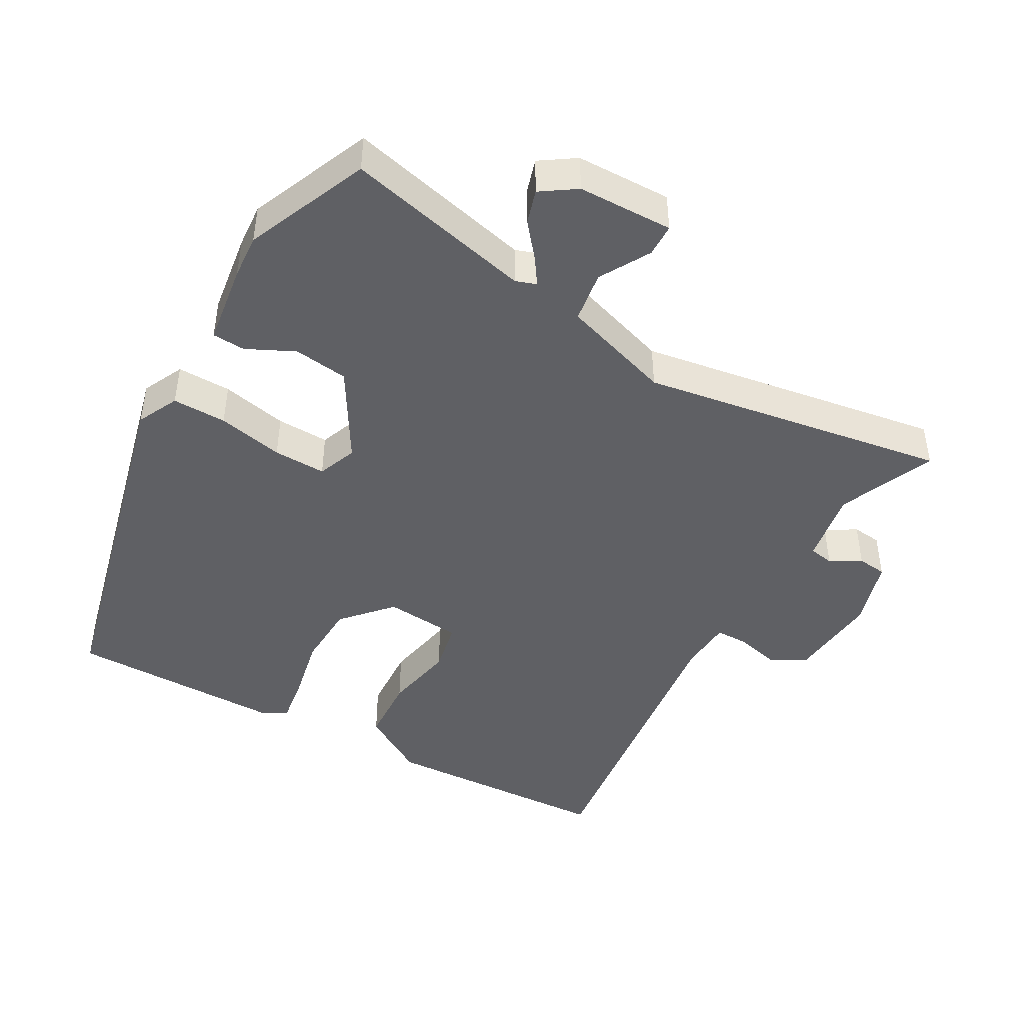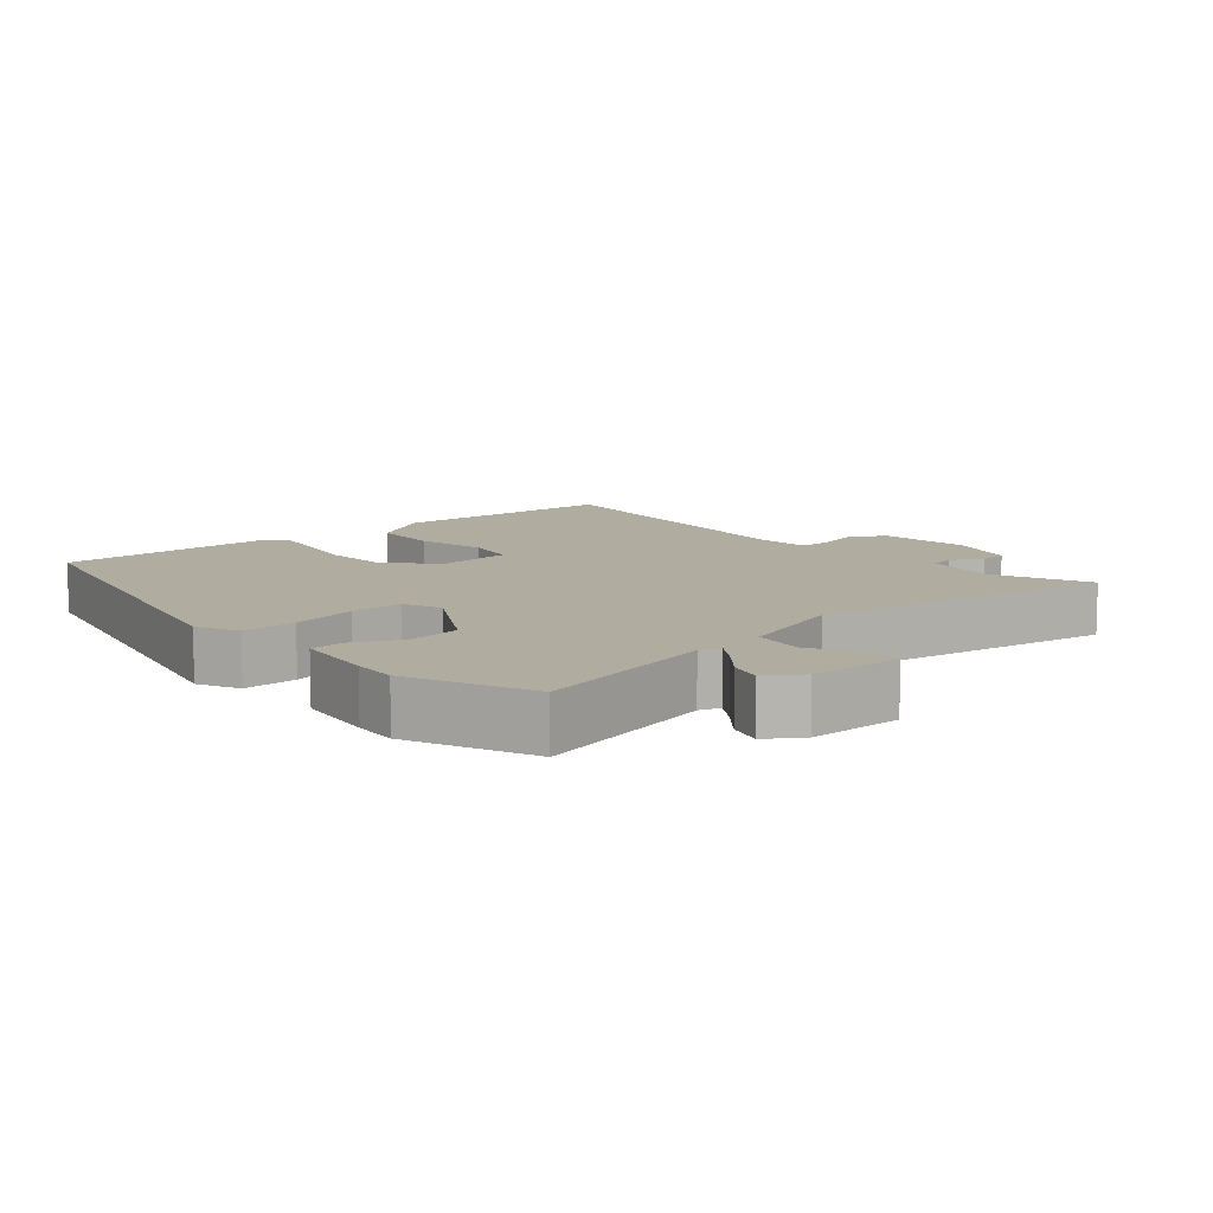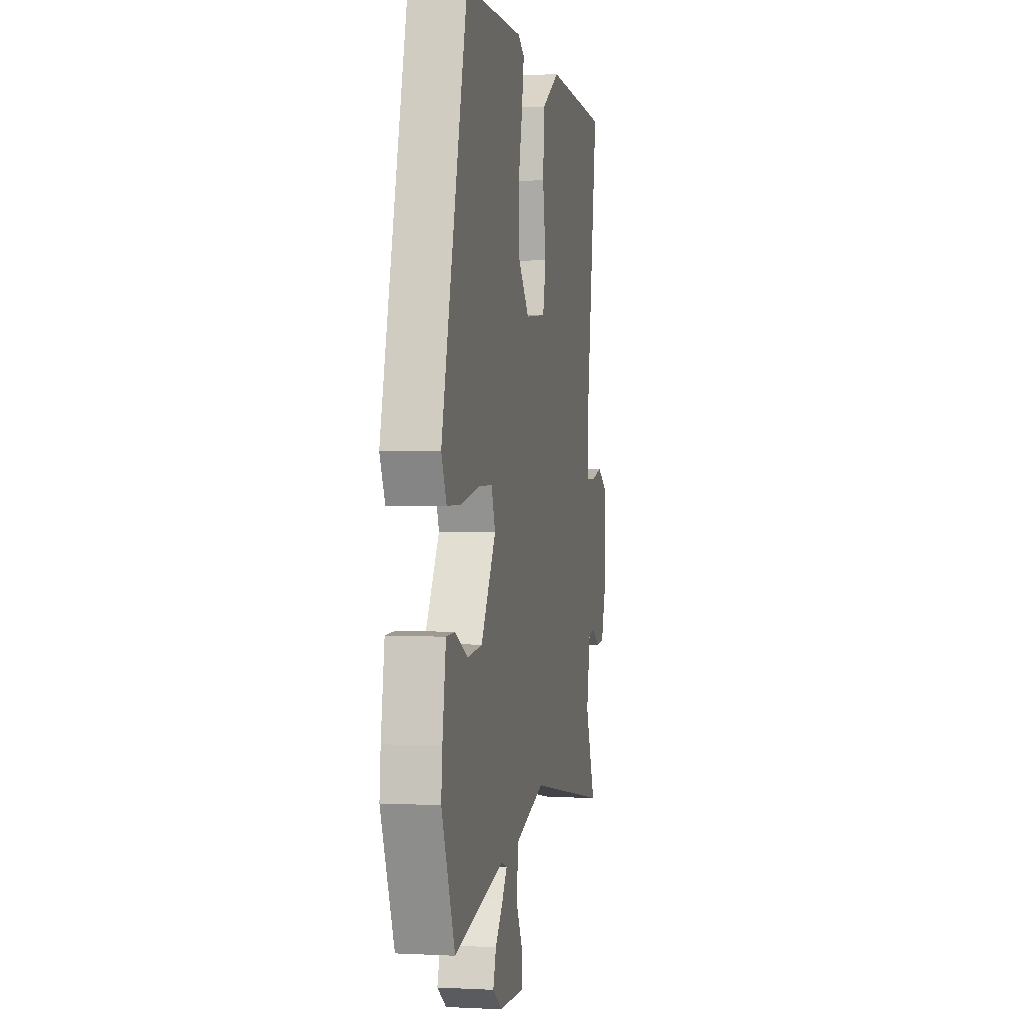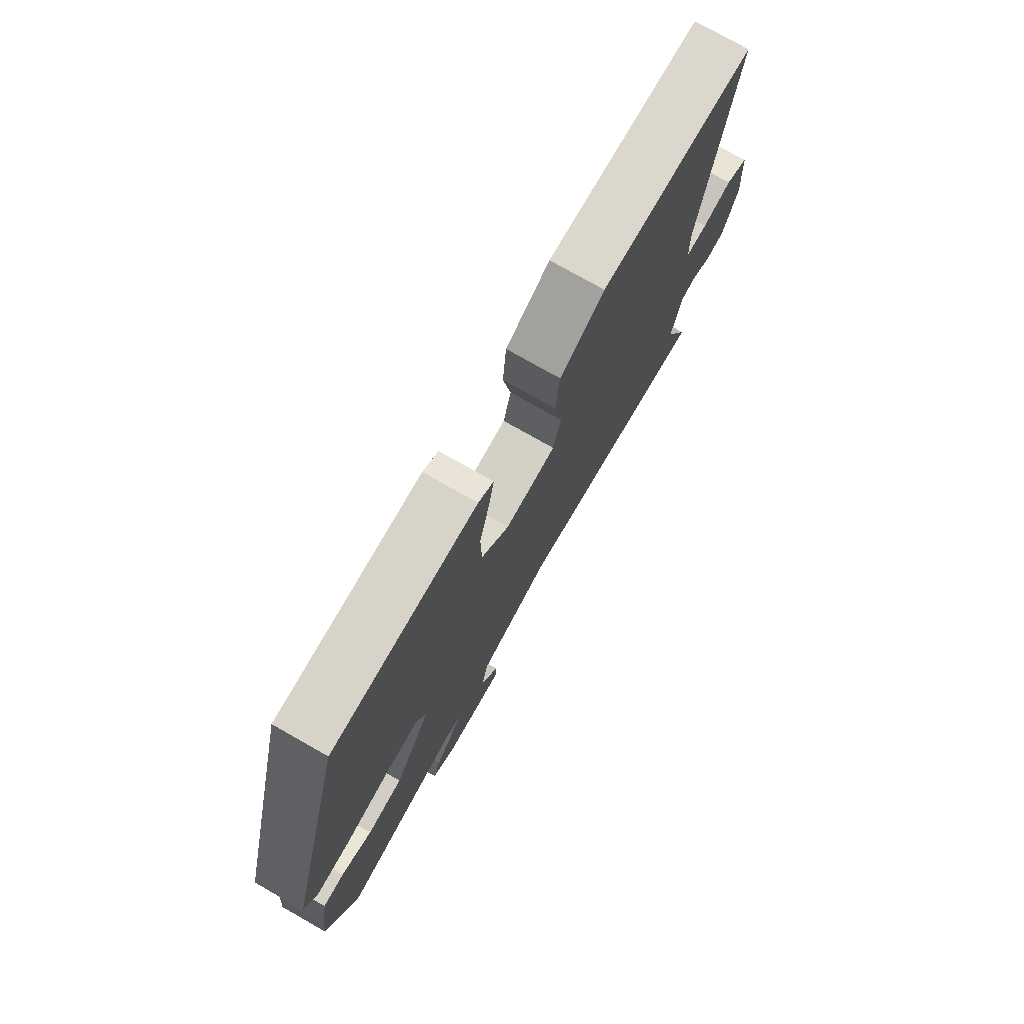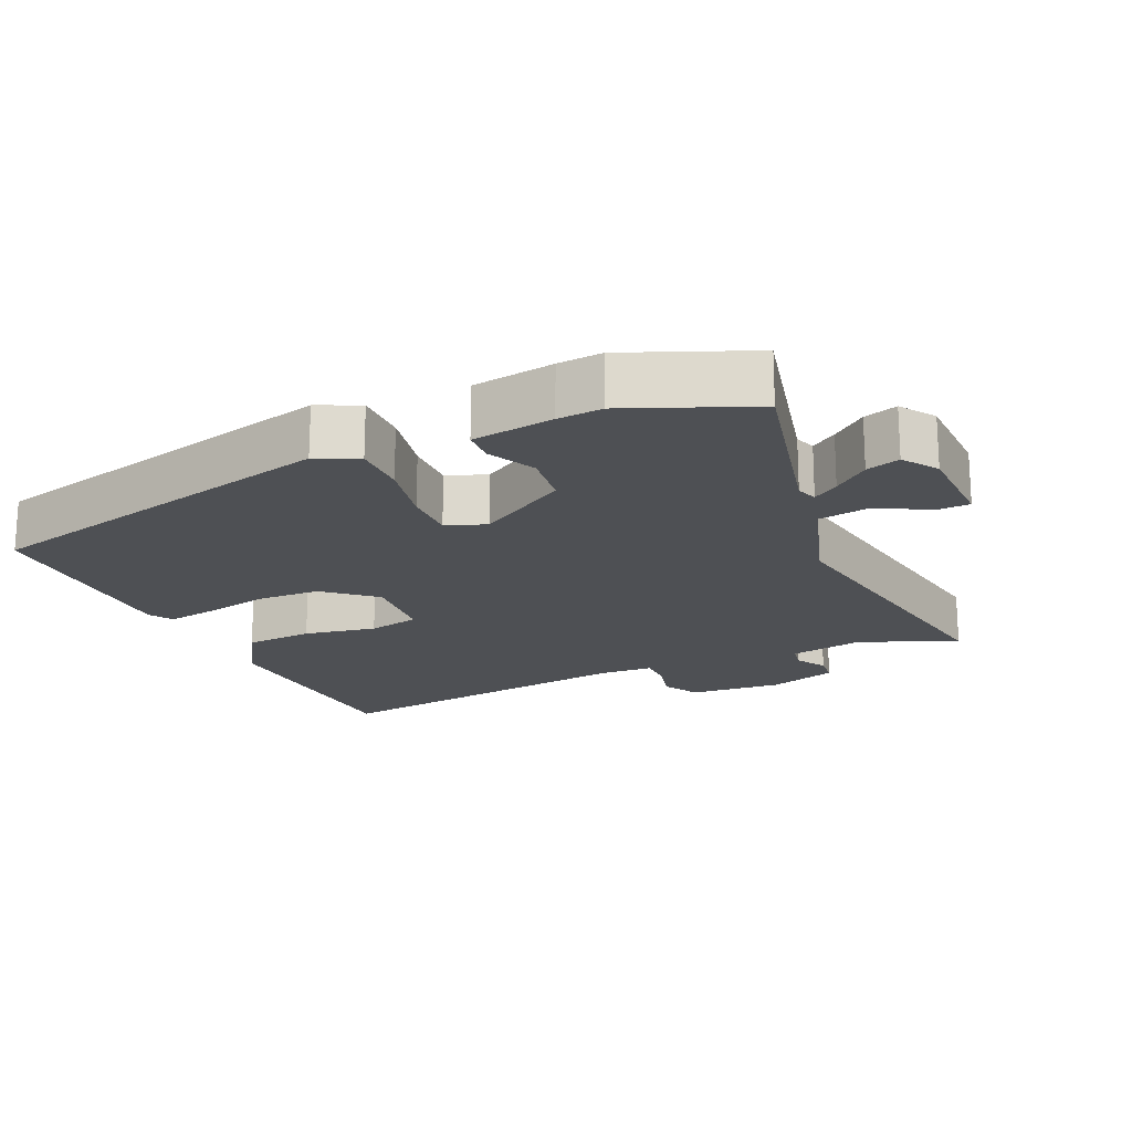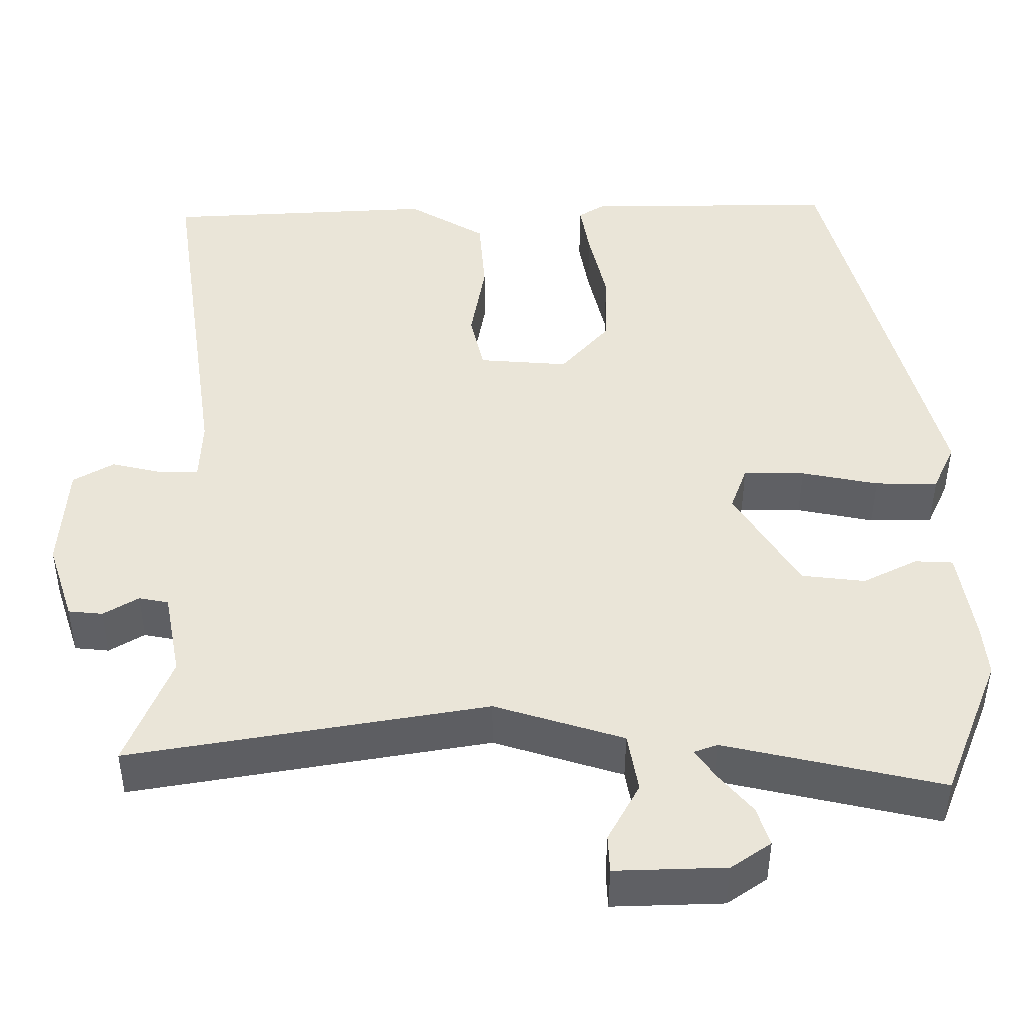
<metadata>
{"format":"obj","ext":"obj","renderer":"f3d","projection":"perspective","resolution":1024,"background":"white","views":[{"elev":-44.6,"azim":149.5,"up":"+Y"},{"elev":10.0,"azim":137.9,"up":"+Y"},{"elev":1.4,"azim":100.9,"up":"+Z"},{"elev":76.6,"azim":119.6,"up":"+Z"},{"elev":-18.7,"azim":113.6,"up":"+Y"},{"elev":-44.7,"azim":-0.2,"up":"+Z"}]}
</metadata>
<code>
v 0.536 0.07 -0.409
v 0.464 0.07 -0.59
v 0.19 0.07 -0.529
v 0.16 0.07 -0.54
v 0.186 0.07 -0.577
v 0.228 0.07 -0.627
v 0.244 0.07 -0.676
v 0.194 0.07 -0.711
v 0.055 0.07 -0.716
v 0.053 0.07 -0.668
v 0.093 0.07 -0.594
v 0.08 0.07 -0.519
v -0.082 0.07 -0.469
v -0.53 0.07 -0.548
v -0.474 0.07 -0.406
v -0.495 0.07 -0.298
v -0.532 0.07 -0.291
v -0.576 0.07 -0.318
v -0.619 0.07 -0.314
v -0.652 0.07 -0.214
v -0.643 0.07 -0.077
v -0.592 0.07 -0.047
v -0.527 0.07 -0.062
v -0.479 0.07 -0.061
v -0.476 0.07 0.018
v -0.545 0.07 0.482
v -0.204 0.07 0.503
v -0.106 0.07 0.445
v -0.098 0.07 0.345
v -0.116 0.07 0.239
v -0.099 0.07 0.164
v 0.014 0.07 0.156
v 0.076 0.07 0.228
v 0.078 0.07 0.323
v 0.056 0.07 0.419
v 0.044 0.07 0.489
v 0.078 0.07 0.511
v 0.396 0.07 0.515
v 0.535 0.07 -0.019
v 0.507 0.07 -0.08
v 0.428 0.07 -0.08
v 0.331 0.07 -0.061
v 0.254 0.07 -0.06
v 0.233 0.07 -0.118
v 0.314 0.07 -0.249
v 0.394 0.07 -0.258
v 0.463 0.07 -0.223
v 0.511 0.07 -0.225
v 0.53 0.07 -0.344
v 0.536 0 -0.409
v 0.464 0 -0.59
v 0.19 0 -0.529
v 0.16 0 -0.54
v 0.186 0 -0.577
v 0.228 0 -0.627
v 0.244 0 -0.676
v 0.194 0 -0.711
v 0.055 0 -0.716
v 0.053 0 -0.668
v 0.093 0 -0.594
v 0.08 0 -0.519
v -0.082 0 -0.469
v -0.53 0 -0.548
v -0.474 0 -0.406
v -0.495 0 -0.298
v -0.532 0 -0.291
v -0.576 0 -0.318
v -0.619 0 -0.314
v -0.652 0 -0.214
v -0.643 0 -0.077
v -0.592 0 -0.047
v -0.527 0 -0.062
v -0.479 0 -0.061
v -0.476 0 0.018
v -0.545 0 0.482
v -0.204 0 0.503
v -0.106 0 0.445
v -0.098 0 0.345
v -0.116 0 0.239
v -0.099 0 0.164
v 0.014 0 0.156
v 0.076 0 0.228
v 0.078 0 0.323
v 0.056 0 0.419
v 0.044 0 0.489
v 0.078 0 0.511
v 0.396 0 0.515
v 0.535 0 -0.019
v 0.507 0 -0.08
v 0.428 0 -0.08
v 0.331 0 -0.061
v 0.254 0 -0.06
v 0.233 0 -0.118
v 0.314 0 -0.249
v 0.394 0 -0.258
v 0.463 0 -0.223
v 0.511 0 -0.225
v 0.53 0 -0.344
f 1 2 3
f 49 1 3
f 48 49 3
f 47 48 3
f 46 47 3
f 45 46 3 4
f 44 45 4
f 40 41 42
f 39 40 42
f 38 39 42
f 37 38 42
f 36 37 42
f 35 36 42
f 34 35 42
f 33 34 42 43
f 32 33 43 44
f 28 29 30
f 27 28 30
f 26 27 30
f 25 26 30
f 24 25 30 31
f 21 22 23
f 20 21 23
f 19 20 23
f 18 19 23
f 17 18 23
f 16 17 23 24
f 31 32 44
f 24 31 44
f 16 24 44
f 15 16 44
f 9 10 11
f 8 9 11
f 7 8 11
f 6 7 11
f 5 6 11
f 4 5 11 12
f 44 4 12 13
f 13 14 15 44
f 52 51 50
f 52 50 98
f 52 98 97
f 52 97 96
f 52 96 95
f 53 52 95 94
f 53 94 93
f 91 90 89
f 91 89 88
f 91 88 87
f 91 87 86
f 91 86 85
f 91 85 84
f 91 84 83
f 92 91 83 82
f 93 92 82 81
f 79 78 77
f 79 77 76
f 79 76 75
f 79 75 74
f 80 79 74 73
f 72 71 70
f 72 70 69
f 72 69 68
f 72 68 67
f 72 67 66
f 73 72 66 65
f 93 81 80
f 93 80 73
f 93 73 65
f 93 65 64
f 60 59 58
f 60 58 57
f 60 57 56
f 60 56 55
f 60 55 54
f 61 60 54 53
f 62 61 53 93
f 93 64 63 62
f 1 50 51 2
f 2 51 52 3
f 3 52 53 4
f 4 53 54 5
f 5 54 55 6
f 6 55 56 7
f 7 56 57 8
f 8 57 58 9
f 9 58 59 10
f 10 59 60 11
f 11 60 61 12
f 12 61 62 13
f 13 62 63 14
f 14 63 64 15
f 15 64 65 16
f 16 65 66 17
f 17 66 67 18
f 18 67 68 19
f 19 68 69 20
f 20 69 70 21
f 21 70 71 22
f 22 71 72 23
f 23 72 73 24
f 24 73 74 25
f 25 74 75 26
f 26 75 76 27
f 27 76 77 28
f 28 77 78 29
f 29 78 79 30
f 30 79 80 31
f 31 80 81 32
f 32 81 82 33
f 33 82 83 34
f 34 83 84 35
f 35 84 85 36
f 36 85 86 37
f 37 86 87 38
f 38 87 88 39
f 39 88 89 40
f 40 89 90 41
f 41 90 91 42
f 42 91 92 43
f 43 92 93 44
f 44 93 94 45
f 45 94 95 46
f 46 95 96 47
f 47 96 97 48
f 48 97 98 49
f 49 98 50 1

</code>
